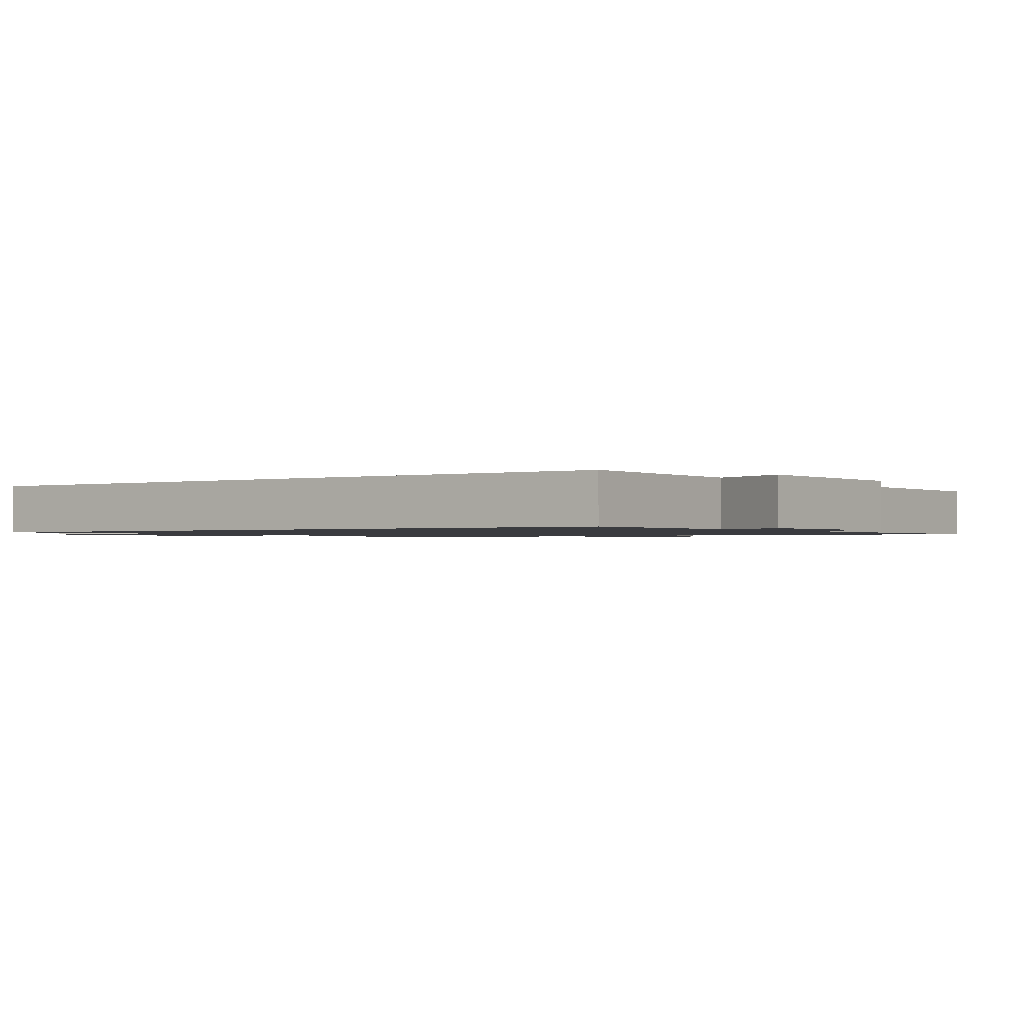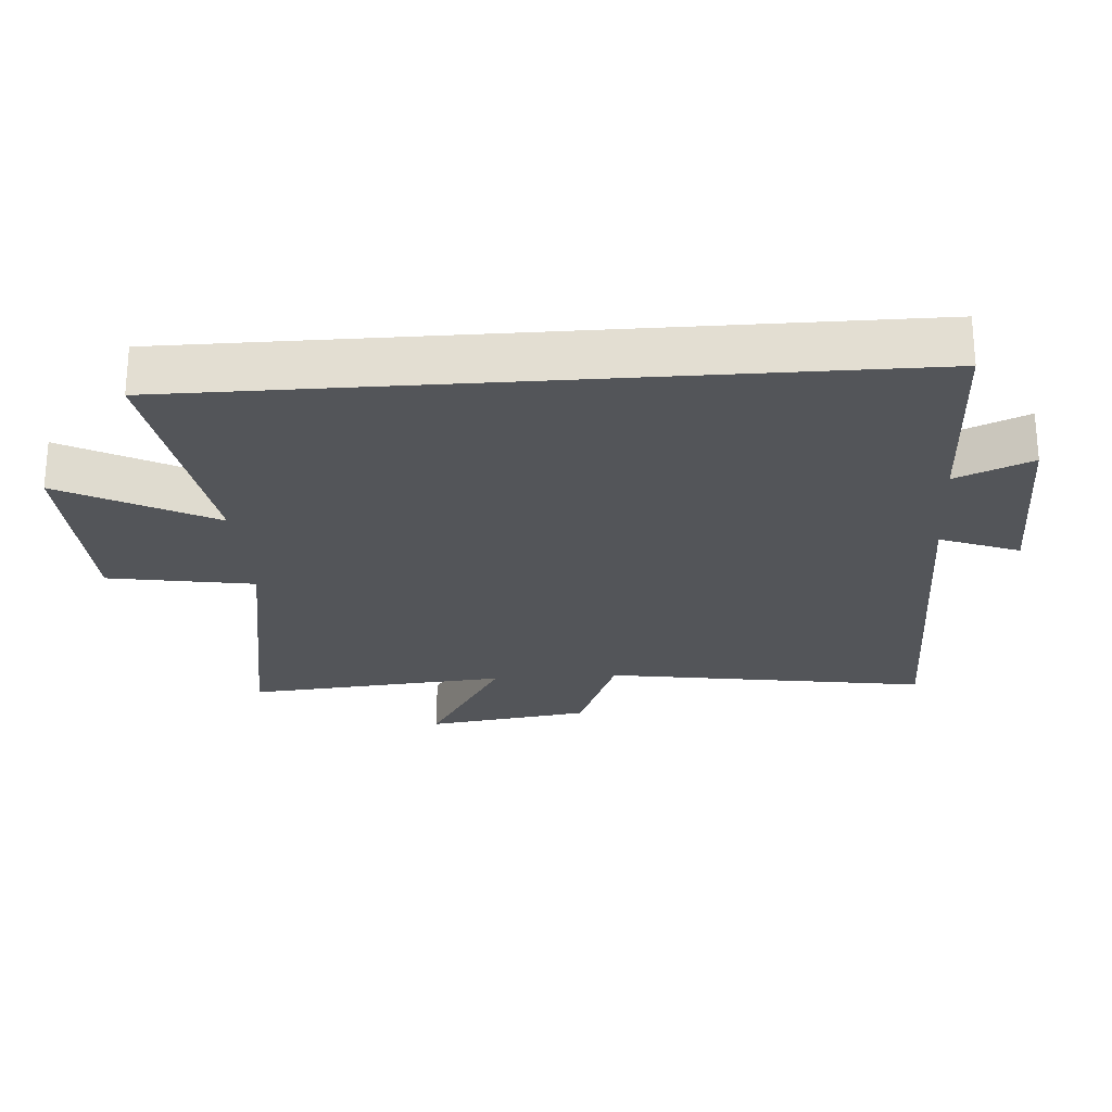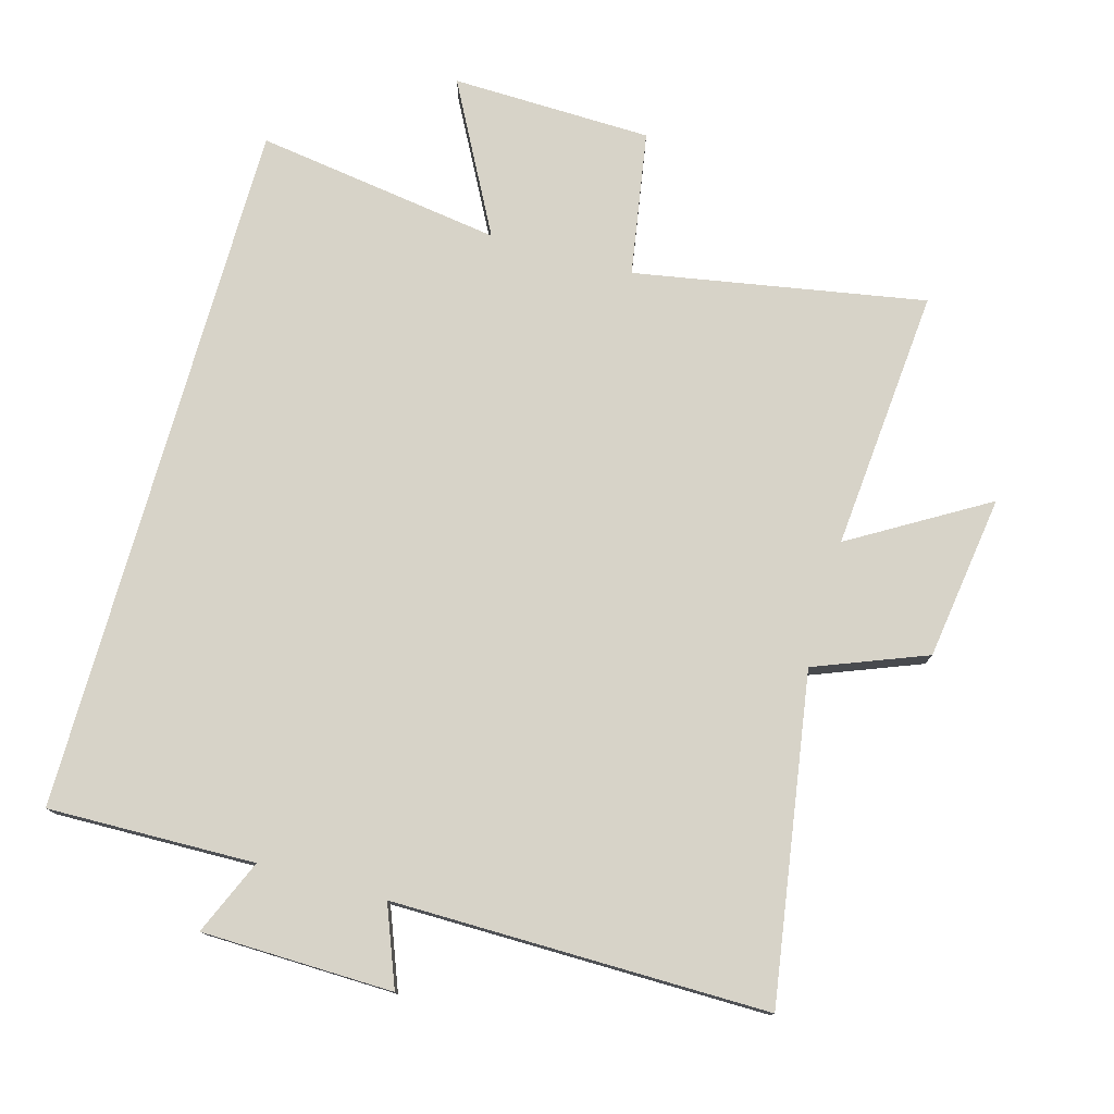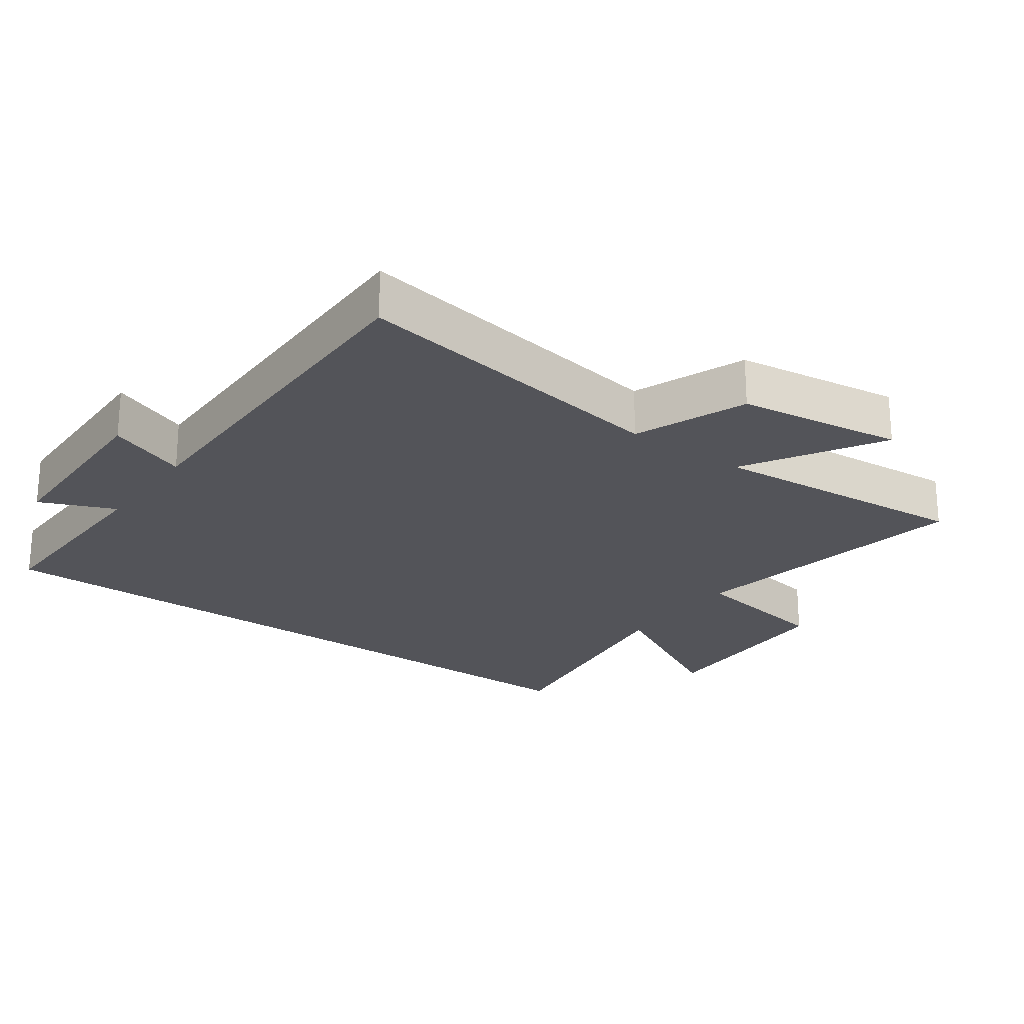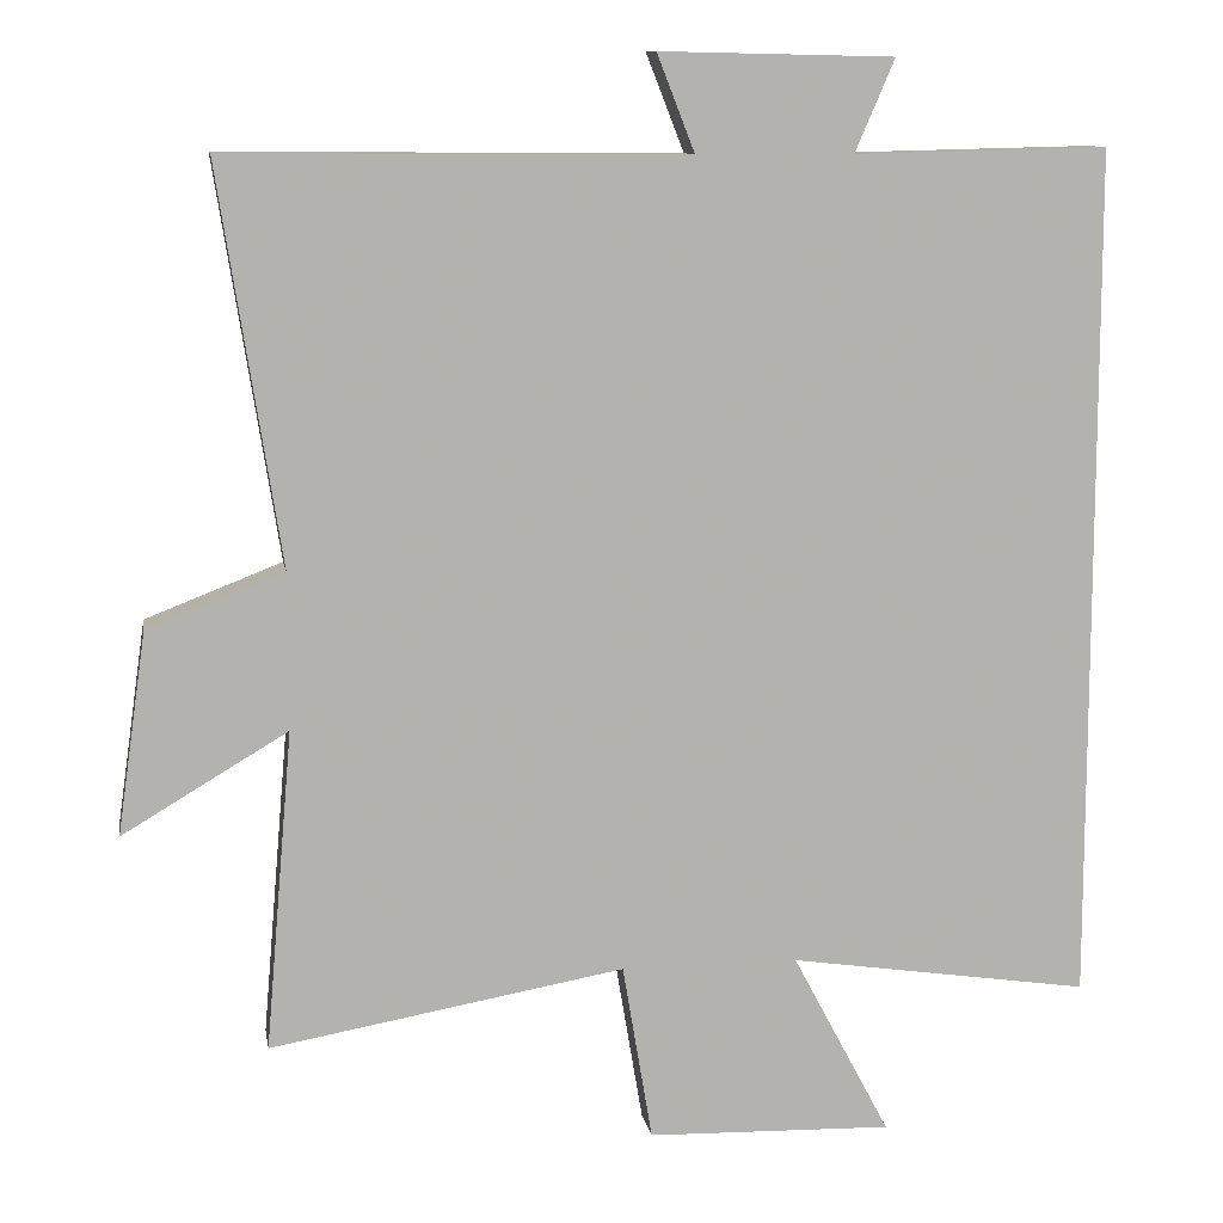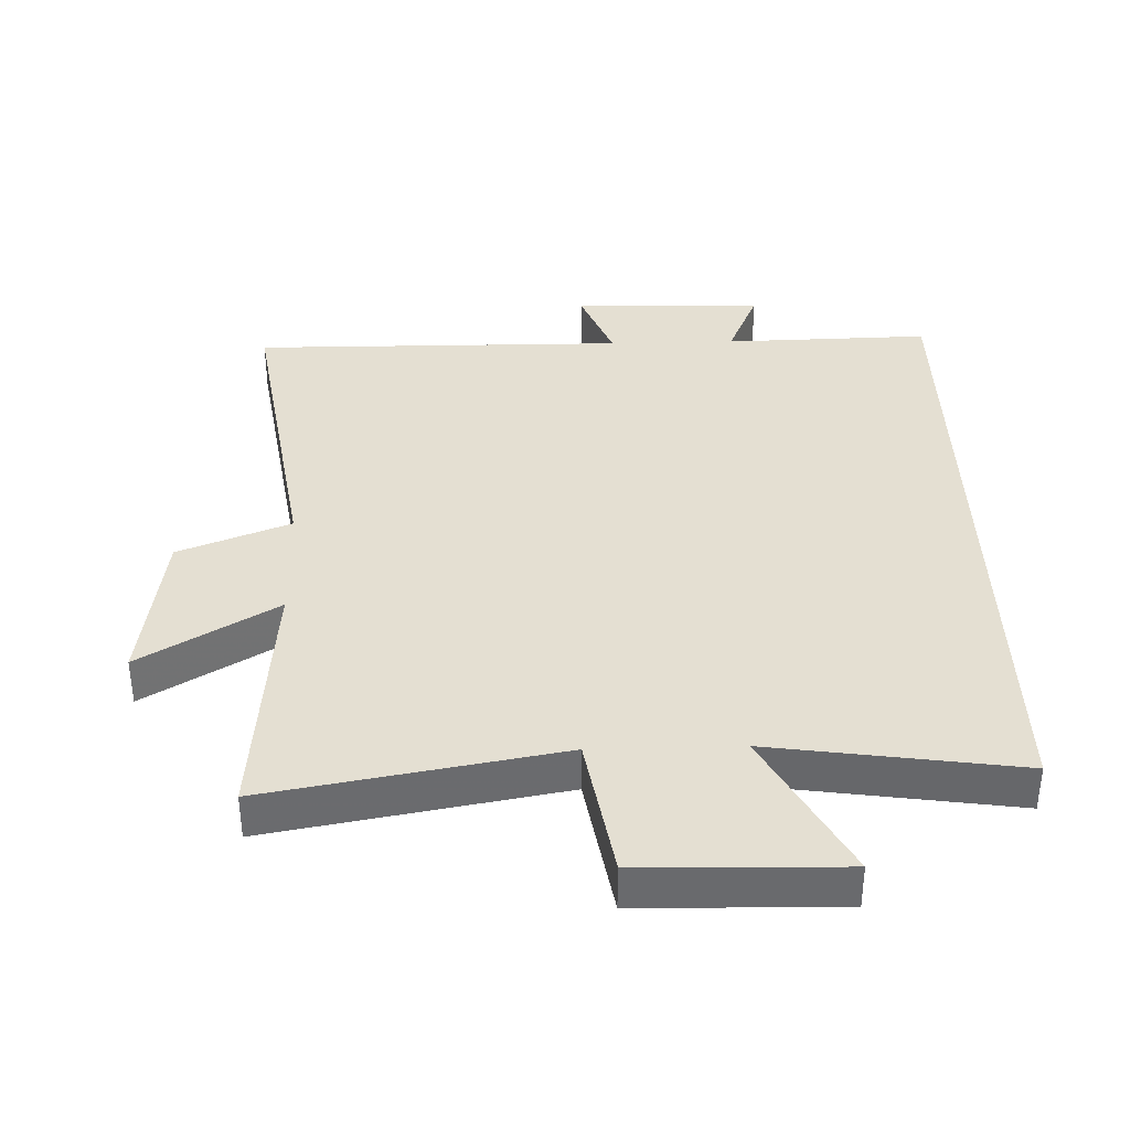
<metadata>
{"format":"obj","ext":"obj","renderer":"f3d","projection":"perspective","resolution":1024,"background":"white","views":[{"elev":-1.2,"azim":-54.5,"up":"+Y"},{"elev":-24.5,"azim":-85.9,"up":"+Y"},{"elev":77.0,"azim":15.7,"up":"+Y"},{"elev":-23.7,"azim":54.1,"up":"+Y"},{"elev":10.5,"azim":170.5,"up":"+Z"},{"elev":37.0,"azim":178.3,"up":"+Y"}]}
</metadata>
<code>
v -0.5 0.07 0.507
v -0.186 0.07 0.5
v -0.235 0.07 0.614
v 0.055 0.07 0.62
v 0.008 0.07 0.5
v 0.577 0.07 0.504
v 0.5 0.07 0.013
v 0.669 0.07 -0.053
v 0.705 0.07 -0.303
v 0.5 0.07 -0.181
v 0.534 0.07 -0.578
v 0.094 0.07 -0.5
v 0.057 0.07 -0.72
v -0.247 0.07 -0.728
v -0.126 0.07 -0.5
v -0.5 0.07 -0.555
v -0.5 0 0.507
v -0.186 0 0.5
v -0.235 0 0.614
v 0.055 0 0.62
v 0.008 0 0.5
v 0.577 0 0.504
v 0.5 0 0.013
v 0.669 0 -0.053
v 0.705 0 -0.303
v 0.5 0 -0.181
v 0.534 0 -0.578
v 0.094 0 -0.5
v 0.057 0 -0.72
v -0.247 0 -0.728
v -0.126 0 -0.5
v -0.5 0 -0.555
f 15 16 1 2
f 12 13 14 15
f 12 15 2
f 10 11 12 2
f 7 8 9 10
f 7 10 2 3
f 5 6 7
f 5 7 3
f 3 4 5
f 18 17 32 31
f 31 30 29 28
f 18 31 28
f 18 28 27 26
f 26 25 24 23
f 19 18 26 23
f 23 22 21
f 19 23 21
f 21 20 19
f 1 17 18 2
f 2 18 19 3
f 3 19 20 4
f 4 20 21 5
f 5 21 22 6
f 6 22 23 7
f 7 23 24 8
f 8 24 25 9
f 9 25 26 10
f 10 26 27 11
f 11 27 28 12
f 12 28 29 13
f 13 29 30 14
f 14 30 31 15
f 15 31 32 16
f 16 32 17 1

</code>
